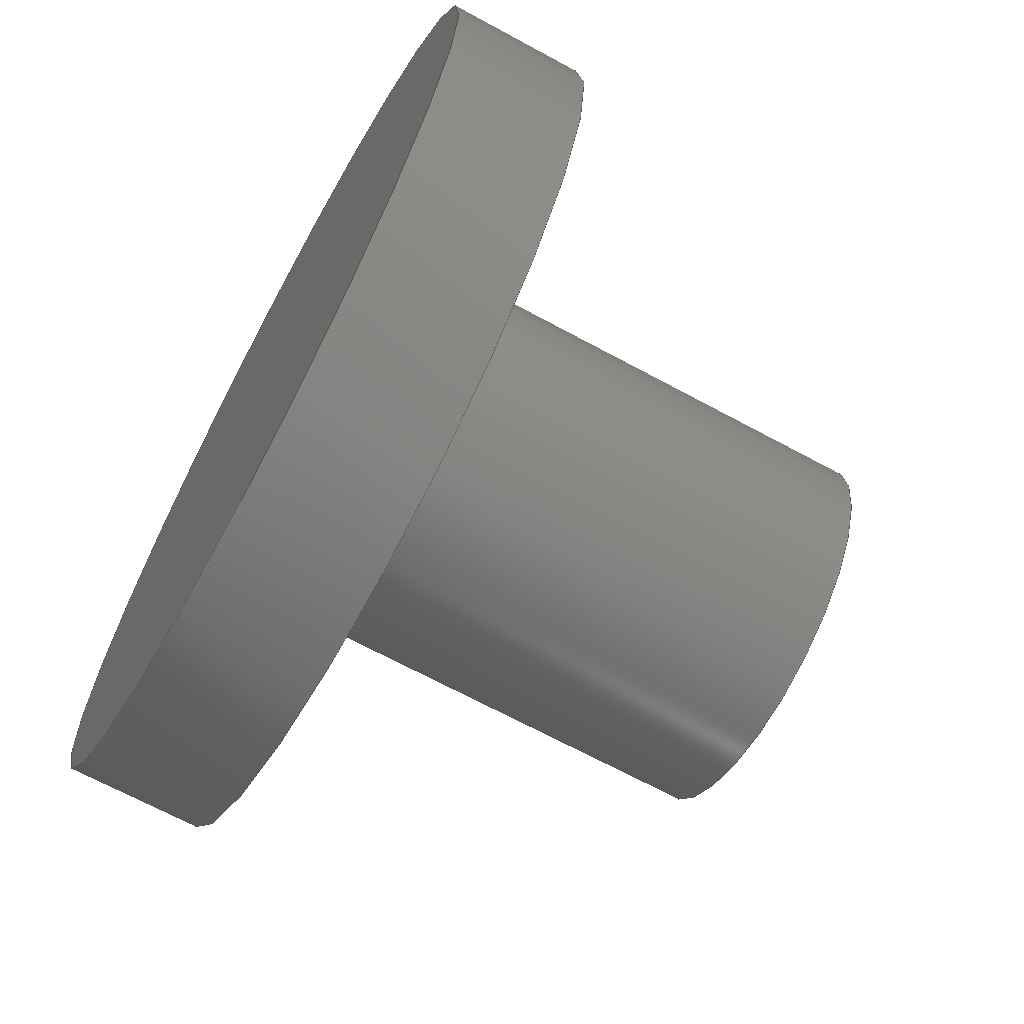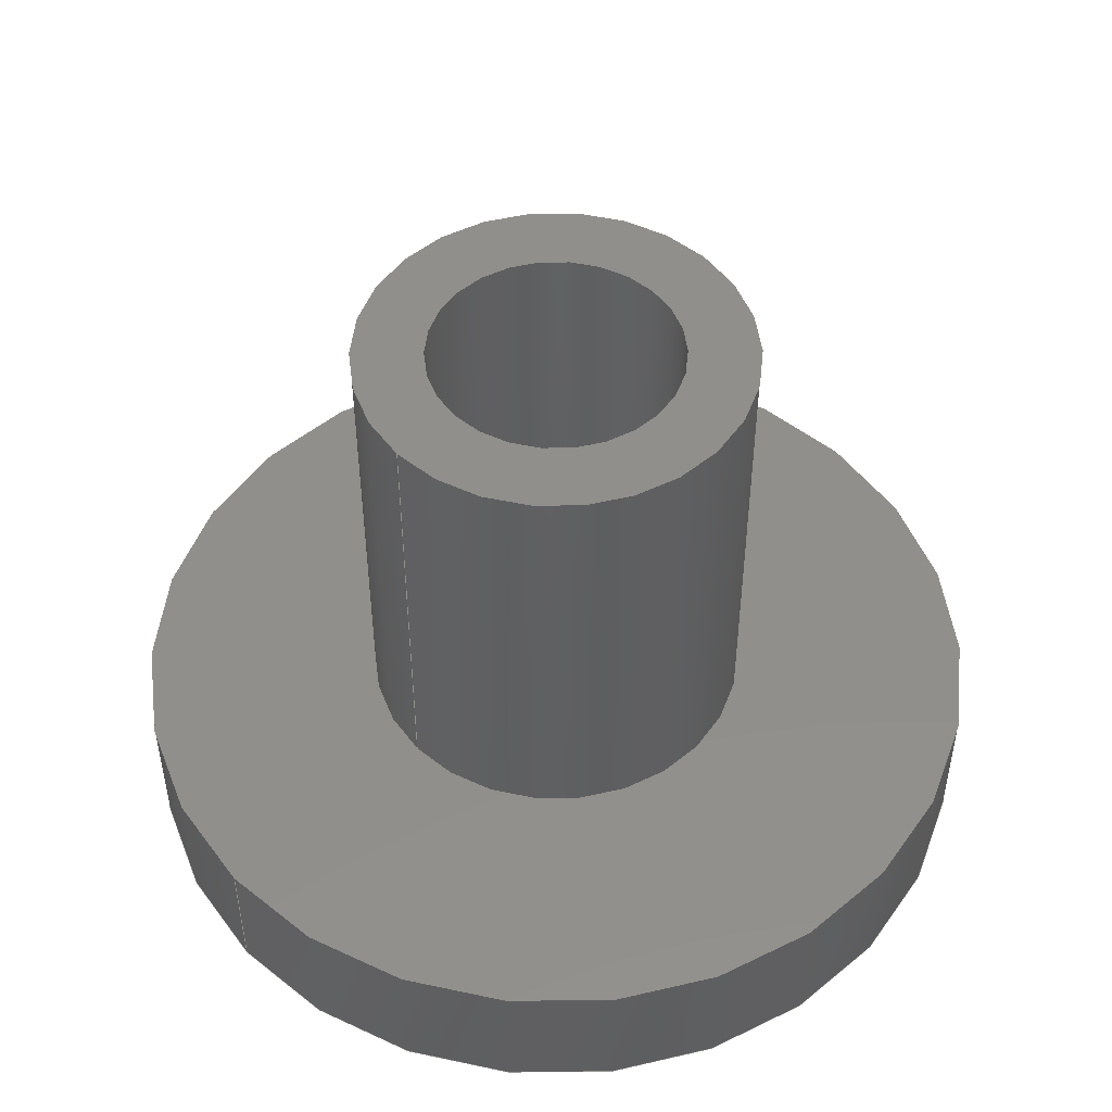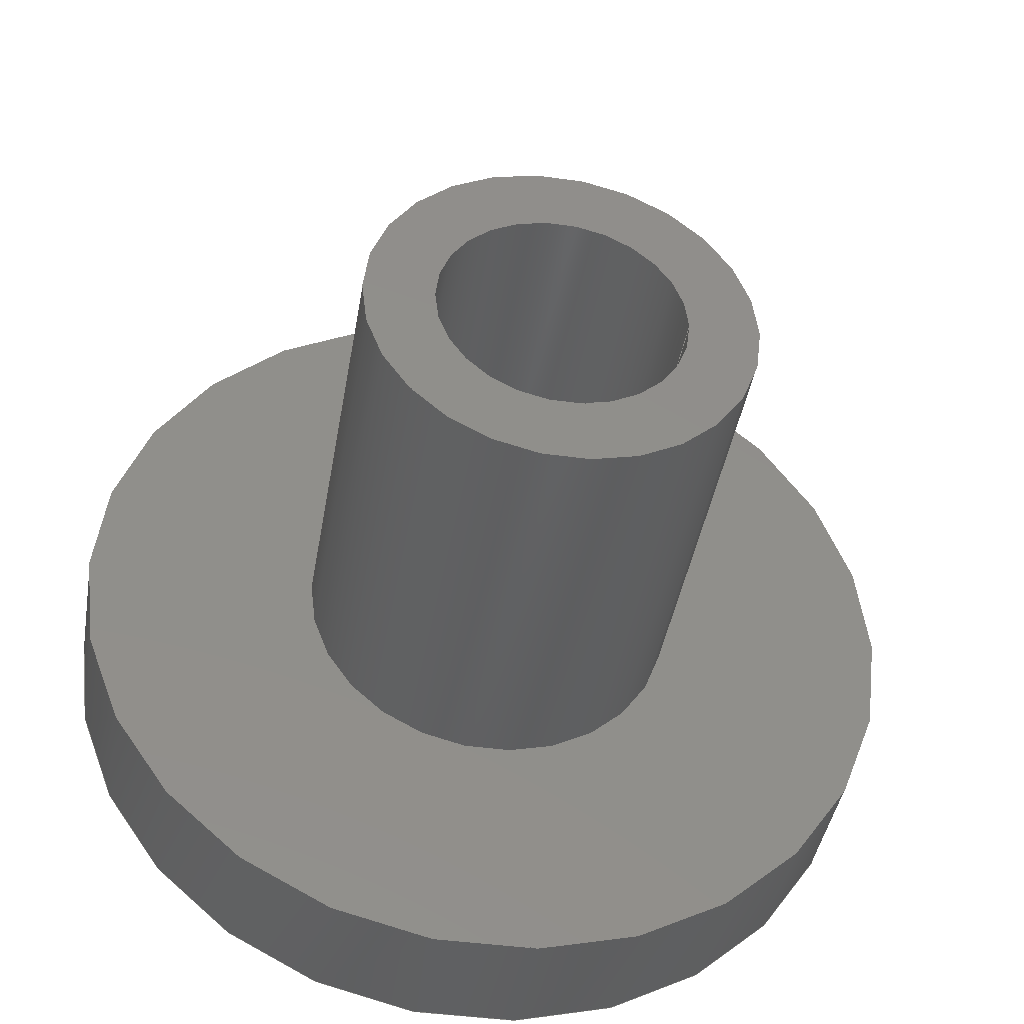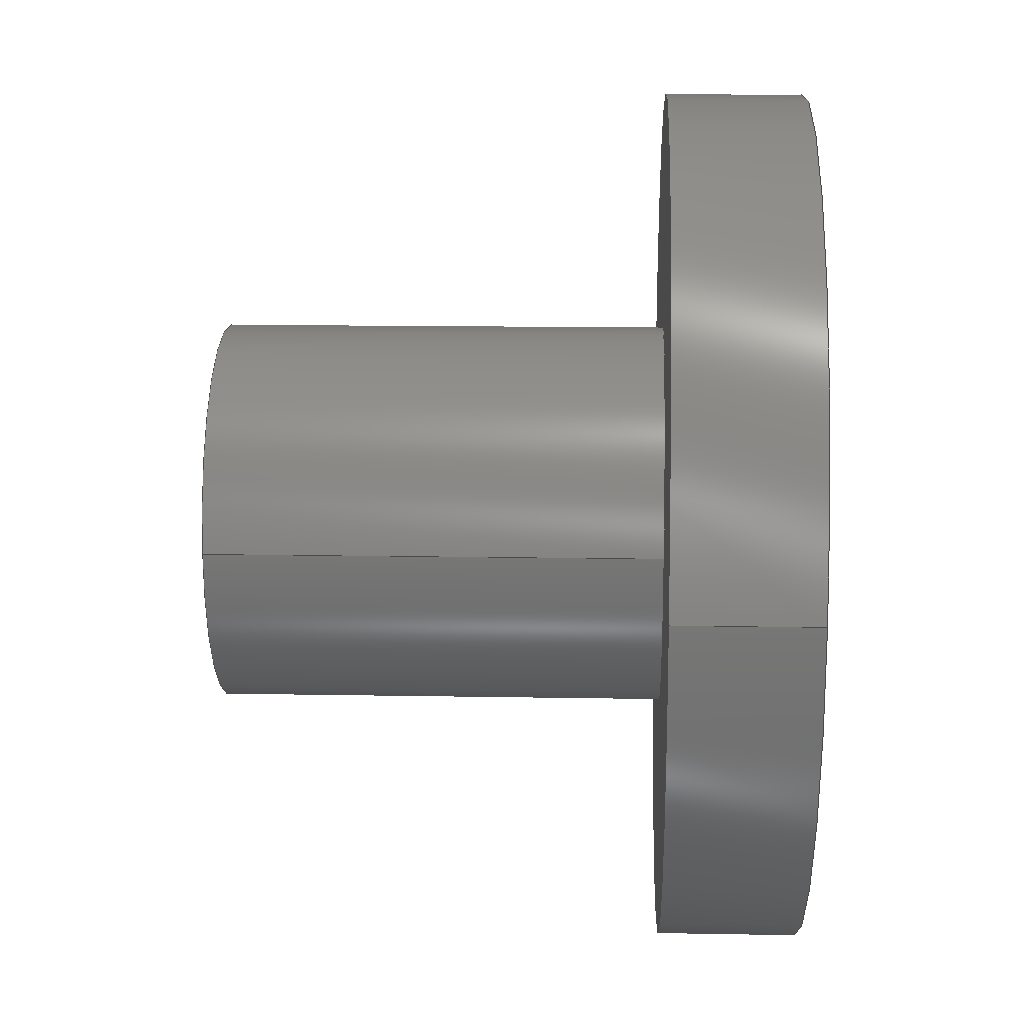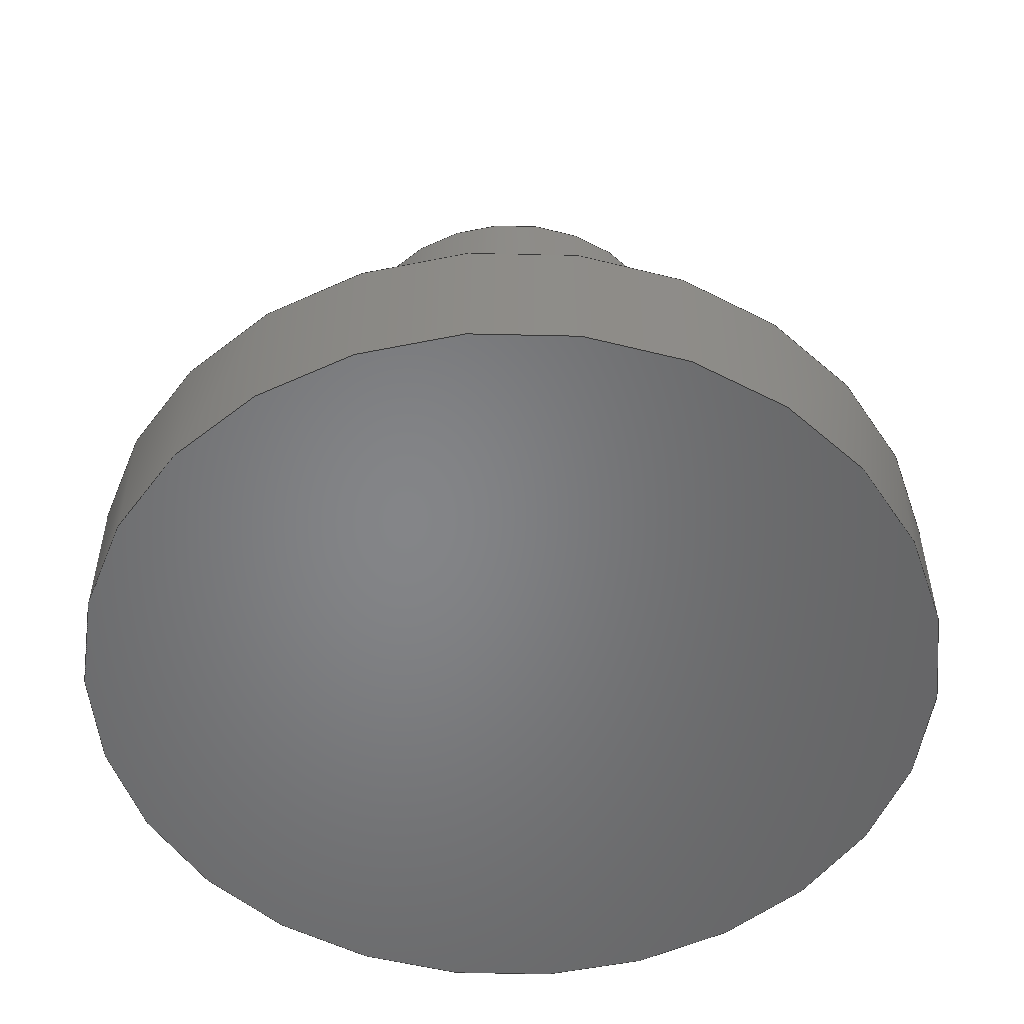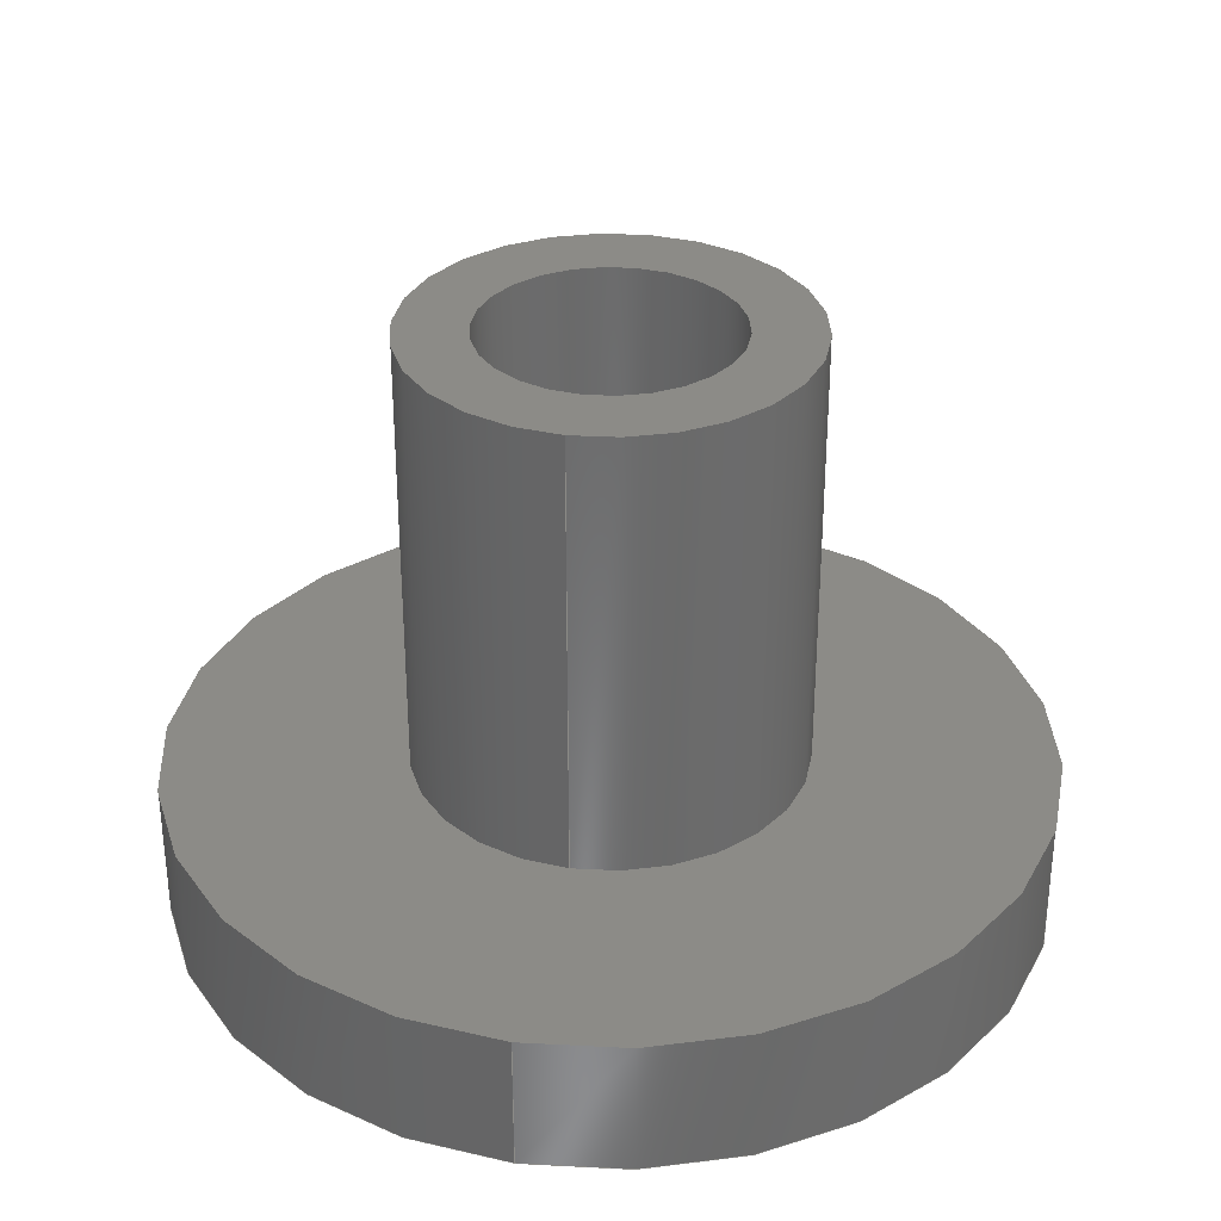
<metadata>
{"format":"step","ext":"step","renderer":"f3d","projection":"perspective","resolution":1024,"background":"white","views":[{"elev":-67.6,"azim":-118.6,"up":"+Y"},{"elev":49.4,"azim":137.9,"up":"+Z"},{"elev":-42.0,"azim":-9.6,"up":"+Y"},{"elev":13.1,"azim":92.4,"up":"+Y"},{"elev":-52.3,"azim":-112.2,"up":"+Z"},{"elev":32.8,"azim":101.0,"up":"+Z"}]}
</metadata>
<code>
ISO-10303-21;
DATA;
#1=SHAPE_REPRESENTATION_RELATIONSHIP('','',#82,#2);
#2=ADVANCED_BREP_SHAPE_REPRESENTATION('',(#80),#146);
#3=PLANE('',#87);
#4=PLANE('',#88);
#5=PLANE('',#92);
#6=PLANE('',#96);
#7=ORIENTED_EDGE('',*,*,#19,.T.);
#8=ORIENTED_EDGE('',*,*,#20,.F.);
#9=ORIENTED_EDGE('',*,*,#19,.F.);
#10=ORIENTED_EDGE('',*,*,#21,.F.);
#11=ORIENTED_EDGE('',*,*,#20,.T.);
#12=ORIENTED_EDGE('',*,*,#22,.F.);
#13=ORIENTED_EDGE('',*,*,#21,.T.);
#14=ORIENTED_EDGE('',*,*,#23,.F.);
#15=ORIENTED_EDGE('',*,*,#22,.T.);
#16=ORIENTED_EDGE('',*,*,#24,.F.);
#17=ORIENTED_EDGE('',*,*,#23,.T.);
#18=ORIENTED_EDGE('',*,*,#24,.T.);
#19=EDGE_CURVE('',#25,#25,#31,.T.);
#20=EDGE_CURVE('',#26,#26,#32,.T.);
#21=EDGE_CURVE('',#27,#27,#33,.T.);
#22=EDGE_CURVE('',#28,#28,#34,.T.);
#23=EDGE_CURVE('',#29,#29,#35,.T.);
#24=EDGE_CURVE('',#30,#30,#36,.T.);
#25=VERTEX_POINT('',#128);
#26=VERTEX_POINT('',#130);
#27=VERTEX_POINT('',#134);
#28=VERTEX_POINT('',#137);
#29=VERTEX_POINT('',#140);
#30=VERTEX_POINT('',#143);
#31=CIRCLE('',#85,0.00625);
#32=CIRCLE('',#86,0.00625);
#33=CIRCLE('',#89,0.0028);
#34=CIRCLE('',#91,0.0028);
#35=CIRCLE('',#93,0.0018);
#36=CIRCLE('',#95,0.0018);
#37=EDGE_LOOP('',(#7));
#38=EDGE_LOOP('',(#8));
#39=EDGE_LOOP('',(#9));
#40=EDGE_LOOP('',(#10));
#41=EDGE_LOOP('',(#11));
#42=EDGE_LOOP('',(#12));
#43=EDGE_LOOP('',(#13));
#44=EDGE_LOOP('',(#14));
#45=EDGE_LOOP('',(#15));
#46=EDGE_LOOP('',(#16));
#47=EDGE_LOOP('',(#17));
#48=EDGE_LOOP('',(#18));
#49=FACE_BOUND('',#37,.T.);
#50=FACE_BOUND('',#38,.T.);
#51=FACE_BOUND('',#39,.T.);
#52=FACE_BOUND('',#40,.T.);
#53=FACE_BOUND('',#41,.T.);
#54=FACE_BOUND('',#42,.T.);
#55=FACE_BOUND('',#43,.T.);
#56=FACE_BOUND('',#44,.T.);
#57=FACE_BOUND('',#45,.T.);
#58=FACE_BOUND('',#46,.T.);
#59=FACE_BOUND('',#47,.T.);
#60=FACE_BOUND('',#48,.T.);
#61=CYLINDRICAL_SURFACE('',#84,0.00625);
#62=CYLINDRICAL_SURFACE('',#90,0.0028);
#63=CYLINDRICAL_SURFACE('',#94,0.0018);
#64=ADVANCED_FACE('',(#49,#50),#61,.T.);
#65=ADVANCED_FACE('',(#51),#3,.F.);
#66=ADVANCED_FACE('',(#52,#53),#4,.T.);
#67=ADVANCED_FACE('',(#54,#55),#62,.T.);
#68=ADVANCED_FACE('',(#56,#57),#5,.T.);
#69=ADVANCED_FACE('',(#58,#59),#63,.F.);
#70=ADVANCED_FACE('',(#60),#6,.T.);
#71=CLOSED_SHELL('',(#64,#65,#66,#67,#68,#69,#70));
#72=STYLED_ITEM('',(#73),#80);
#73=PRESENTATION_STYLE_ASSIGNMENT((#74));
#74=SURFACE_STYLE_USAGE(.BOTH.,#75);
#75=SURFACE_SIDE_STYLE('',(#76));
#76=SURFACE_STYLE_FILL_AREA(#77);
#77=FILL_AREA_STYLE('',(#78));
#78=FILL_AREA_STYLE_COLOUR('',#79);
#79=COLOUR_RGB('',0.6471,0.6471,0.6471);
#80=MANIFOLD_SOLID_BREP('Part 1',#71);
#81=SHAPE_DEFINITION_REPRESENTATION(#151,#82);
#82=SHAPE_REPRESENTATION('Part 1',(#83),#146);
#83=AXIS2_PLACEMENT_3D('',#125,#97,#98);
#84=AXIS2_PLACEMENT_3D('',#126,#99,#100);
#85=AXIS2_PLACEMENT_3D('',#127,#101,#102);
#86=AXIS2_PLACEMENT_3D('',#129,#103,#104);
#87=AXIS2_PLACEMENT_3D('',#131,#105,#106);
#88=AXIS2_PLACEMENT_3D('',#132,#107,#108);
#89=AXIS2_PLACEMENT_3D('',#133,#109,#110);
#90=AXIS2_PLACEMENT_3D('',#135,#111,#112);
#91=AXIS2_PLACEMENT_3D('',#136,#113,#114);
#92=AXIS2_PLACEMENT_3D('',#138,#115,#116);
#93=AXIS2_PLACEMENT_3D('',#139,#117,#118);
#94=AXIS2_PLACEMENT_3D('',#141,#119,#120);
#95=AXIS2_PLACEMENT_3D('',#142,#121,#122);
#96=AXIS2_PLACEMENT_3D('',#144,#123,#124);
#97=DIRECTION('',(0,0,1));
#98=DIRECTION('',(1,0,0));
#99=DIRECTION('',(0,0,1));
#100=DIRECTION('',(1,0,0));
#101=DIRECTION('',(0,0,1));
#102=DIRECTION('',(1,0,0));
#103=DIRECTION('',(0,0,1));
#104=DIRECTION('',(1,0,0));
#105=DIRECTION('',(0,0,1));
#106=DIRECTION('',(1,0,0));
#107=DIRECTION('',(0,0,1));
#108=DIRECTION('',(1,0,0));
#109=DIRECTION('',(0,0,1));
#110=DIRECTION('',(1,0,0));
#111=DIRECTION('',(0,0,-1));
#112=DIRECTION('',(-1,0,0));
#113=DIRECTION('',(0,0,1));
#114=DIRECTION('',(1,0,0));
#115=DIRECTION('',(0,0,1));
#116=DIRECTION('',(1,0,0));
#117=DIRECTION('',(0,0,1));
#118=DIRECTION('',(1,0,0));
#119=DIRECTION('',(0,0,1));
#120=DIRECTION('',(1,0,0));
#121=DIRECTION('',(0,0,1));
#122=DIRECTION('',(1,0,0));
#123=DIRECTION('',(0,0,1));
#124=DIRECTION('',(1,0,0));
#125=CARTESIAN_POINT('',(0,0,0));
#126=CARTESIAN_POINT('',(0,3.827e-19,-0.002));
#127=CARTESIAN_POINT('',(0,3.827e-19,-0.002));
#128=CARTESIAN_POINT('',(0.00625,3.827e-19,-0.002));
#129=CARTESIAN_POINT('',(0,3.827e-19,0));
#130=CARTESIAN_POINT('',(0.00625,3.827e-19,0));
#131=CARTESIAN_POINT('',(0,0,-0.002));
#132=CARTESIAN_POINT('',(0,0,0));
#133=CARTESIAN_POINT('',(0,1.715e-19,0));
#134=CARTESIAN_POINT('',(0.0028,1.715e-19,0));
#135=CARTESIAN_POINT('',(0,1.715e-19,0.0065));
#136=CARTESIAN_POINT('',(0,1.715e-19,0.0065));
#137=CARTESIAN_POINT('',(0.0028,1.715e-19,0.0065));
#138=CARTESIAN_POINT('',(0,0,0.0065));
#139=CARTESIAN_POINT('',(0,1.102e-19,0.0065));
#140=CARTESIAN_POINT('',(0.0018,1.102e-19,0.0065));
#141=CARTESIAN_POINT('',(0,1.102e-19,0));
#142=CARTESIAN_POINT('',(0,1.102e-19,0));
#143=CARTESIAN_POINT('',(0.0018,1.102e-19,0));
#144=CARTESIAN_POINT('',(0,0,0));
#145=MECHANICAL_DESIGN_GEOMETRIC_PRESENTATION_REPRESENTATION('',(#72),#146);
#146=(
GEOMETRIC_REPRESENTATION_CONTEXT(3)
GLOBAL_UNCERTAINTY_ASSIGNED_CONTEXT((#147))
GLOBAL_UNIT_ASSIGNED_CONTEXT((#150,#149,#148))
REPRESENTATION_CONTEXT('Part 1','TOP_LEVEL_ASSEMBLY_PART')
);
#147=UNCERTAINTY_MEASURE_WITH_UNIT(LENGTH_MEASURE(5e-06),#150,
'DISTANCE_ACCURACY_VALUE','Maximum Tolerance applied to model');
#148=(
NAMED_UNIT(*)
SI_UNIT($,.STERADIAN.)
SOLID_ANGLE_UNIT()
);
#149=(
NAMED_UNIT(*)
PLANE_ANGLE_UNIT()
SI_UNIT($,.RADIAN.)
);
#150=(
LENGTH_UNIT()
NAMED_UNIT(*)
SI_UNIT($,.METRE.)
);
#151=PRODUCT_DEFINITION_SHAPE('','',#152);
#152=PRODUCT_DEFINITION('','',#154,#153);
#153=PRODUCT_DEFINITION_CONTEXT('',#160,'design');
#154=PRODUCT_DEFINITION_FORMATION_WITH_SPECIFIED_SOURCE('','',#156,
 .NOT_KNOWN.);
#155=PRODUCT_RELATED_PRODUCT_CATEGORY('','',(#156));
#156=PRODUCT('Part 1','Part 1','Part 1',(#158));
#157=PRODUCT_CATEGORY('','');
#158=PRODUCT_CONTEXT('',#160,'mechanical');
#159=APPLICATION_PROTOCOL_DEFINITION('international standard',
'ap242_managed_model_based_3d_engineering',2011,#160);
#160=APPLICATION_CONTEXT('managed model based 3d engineering');
ENDSEC;
END-ISO-10303-21;

</code>
